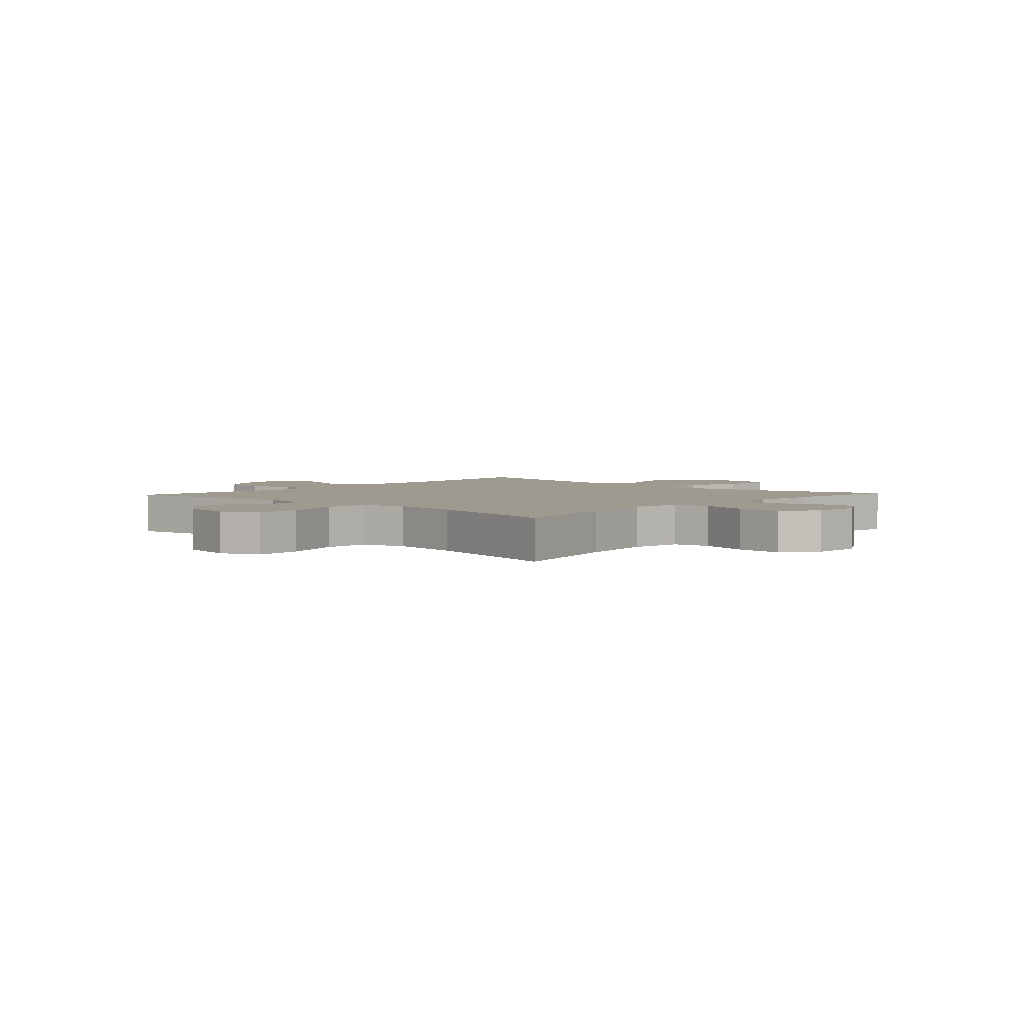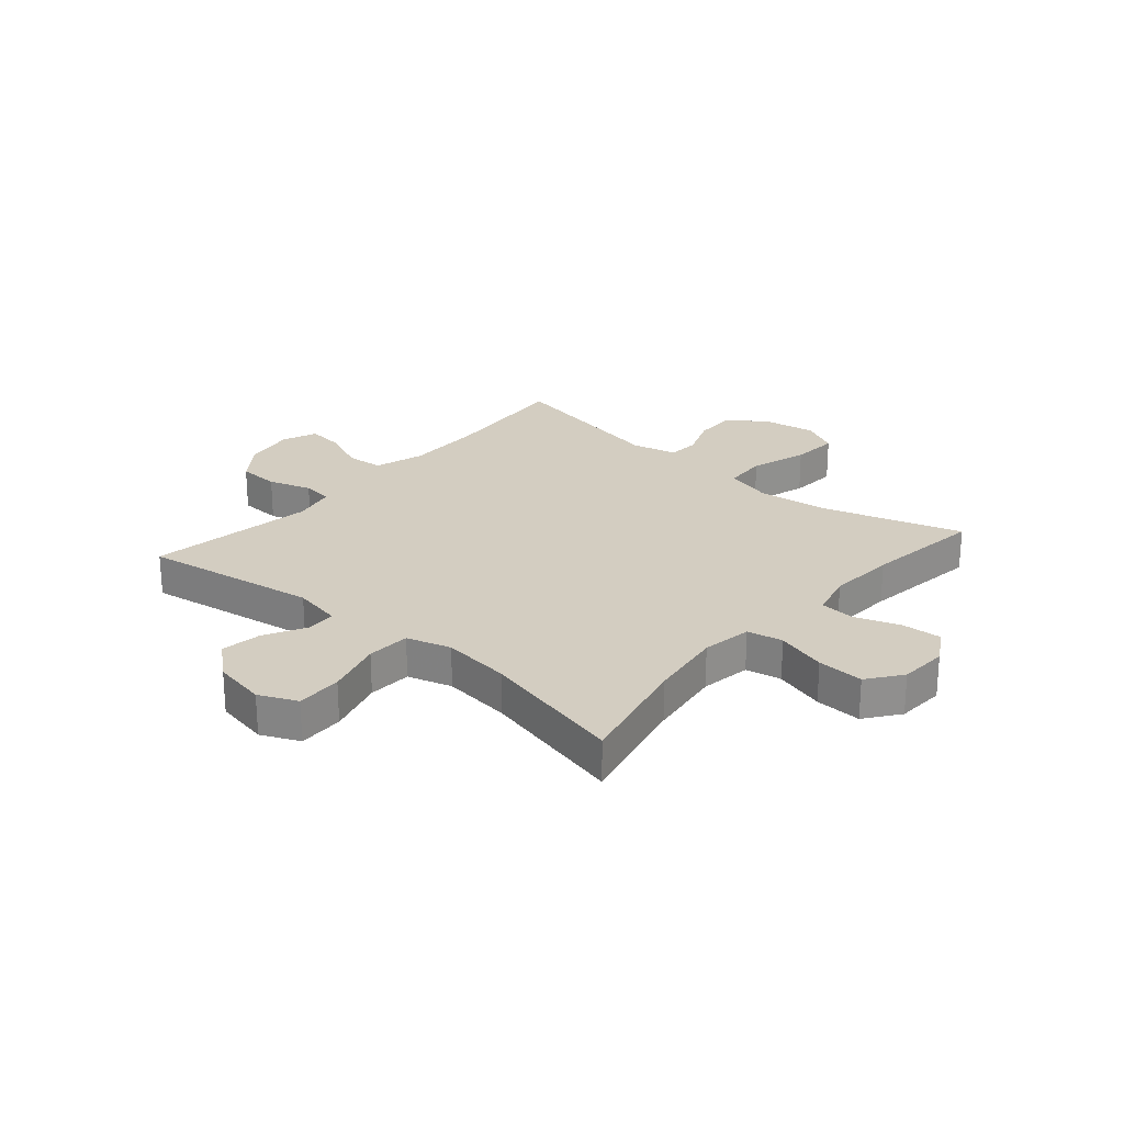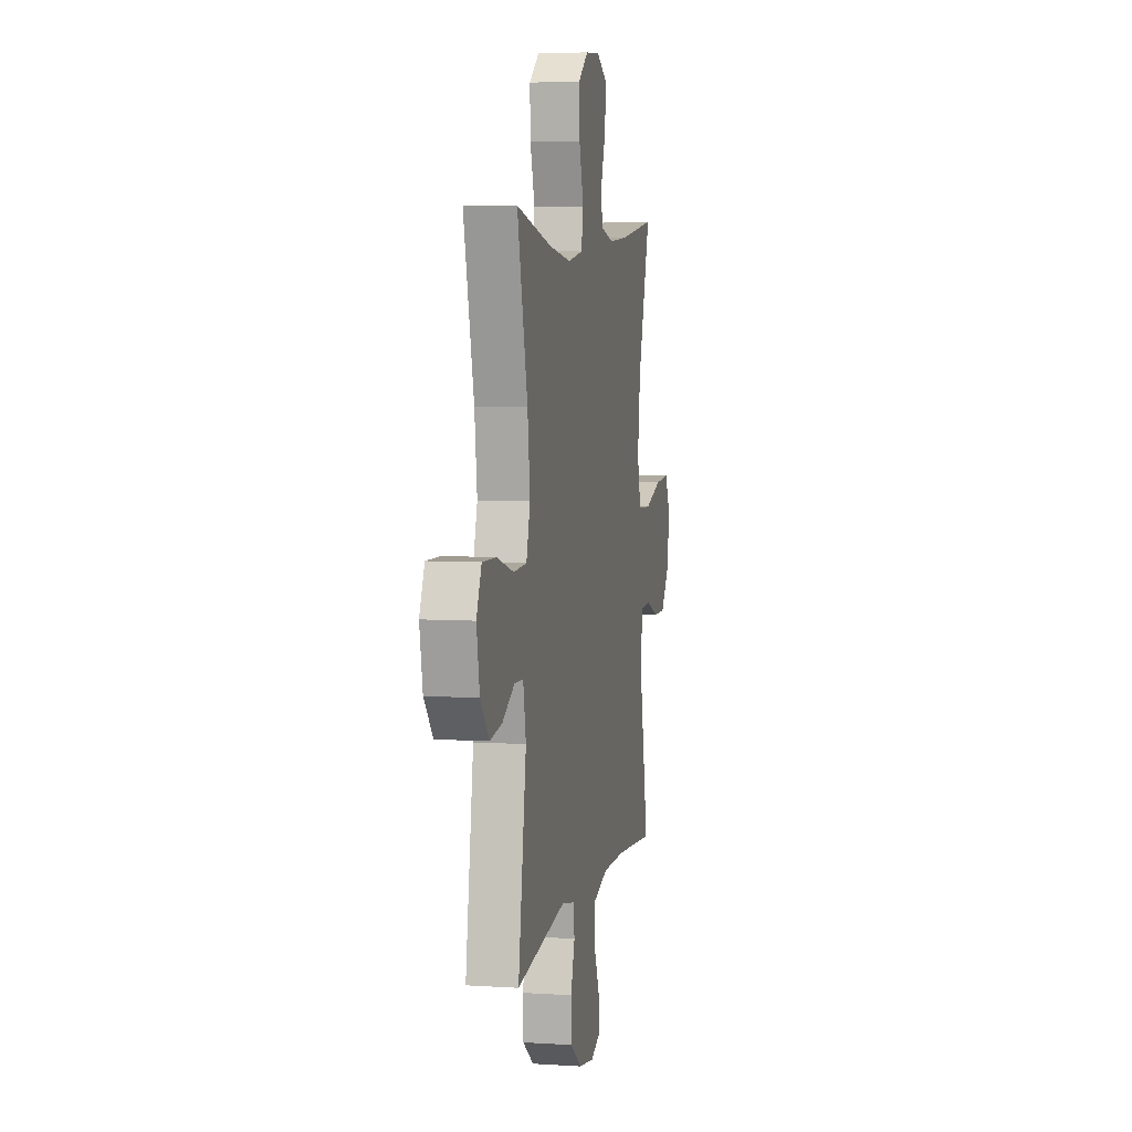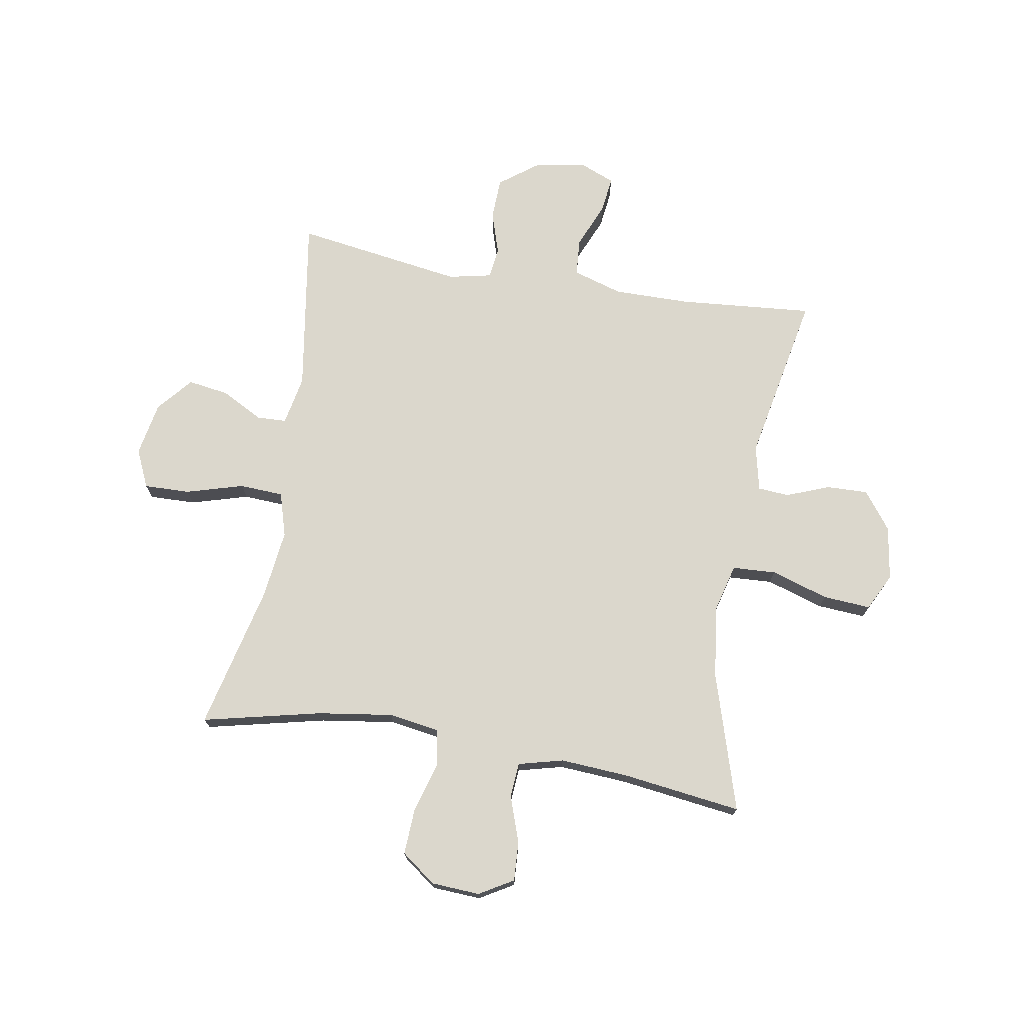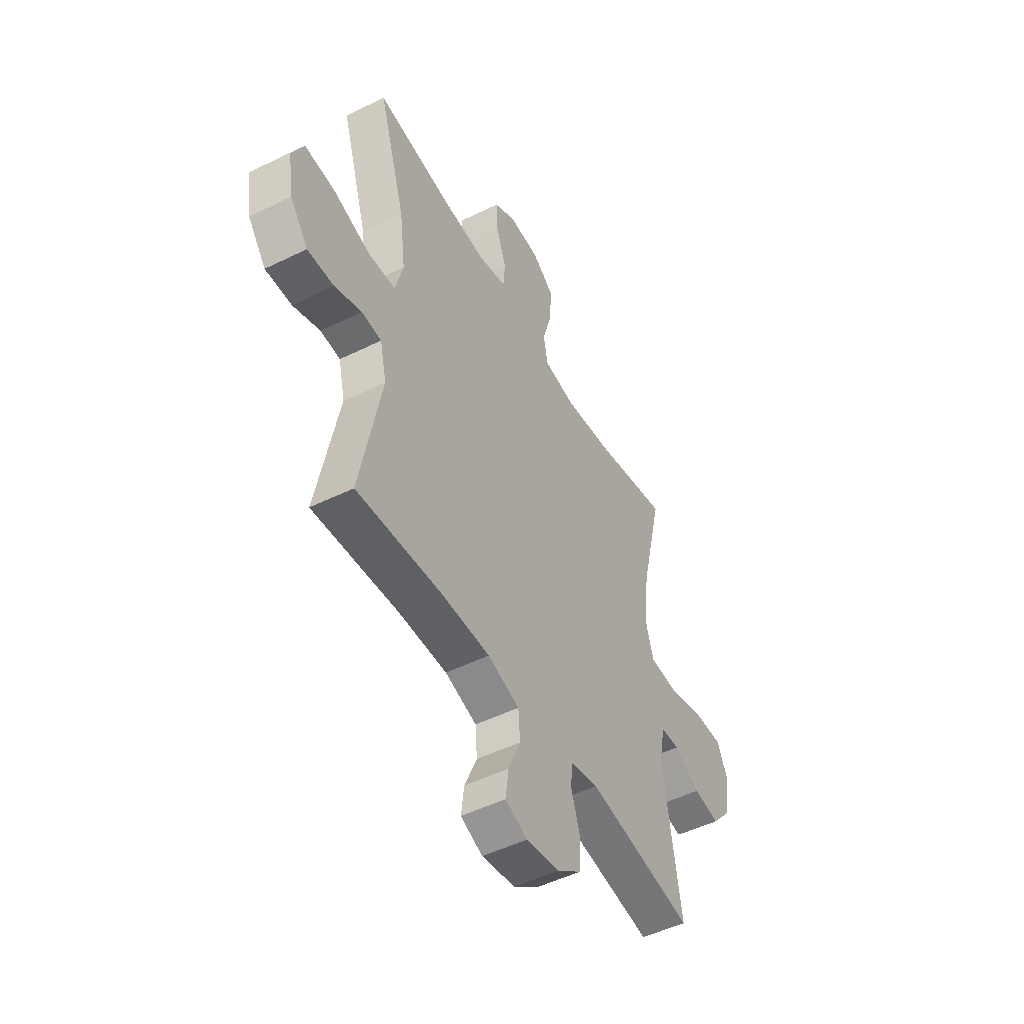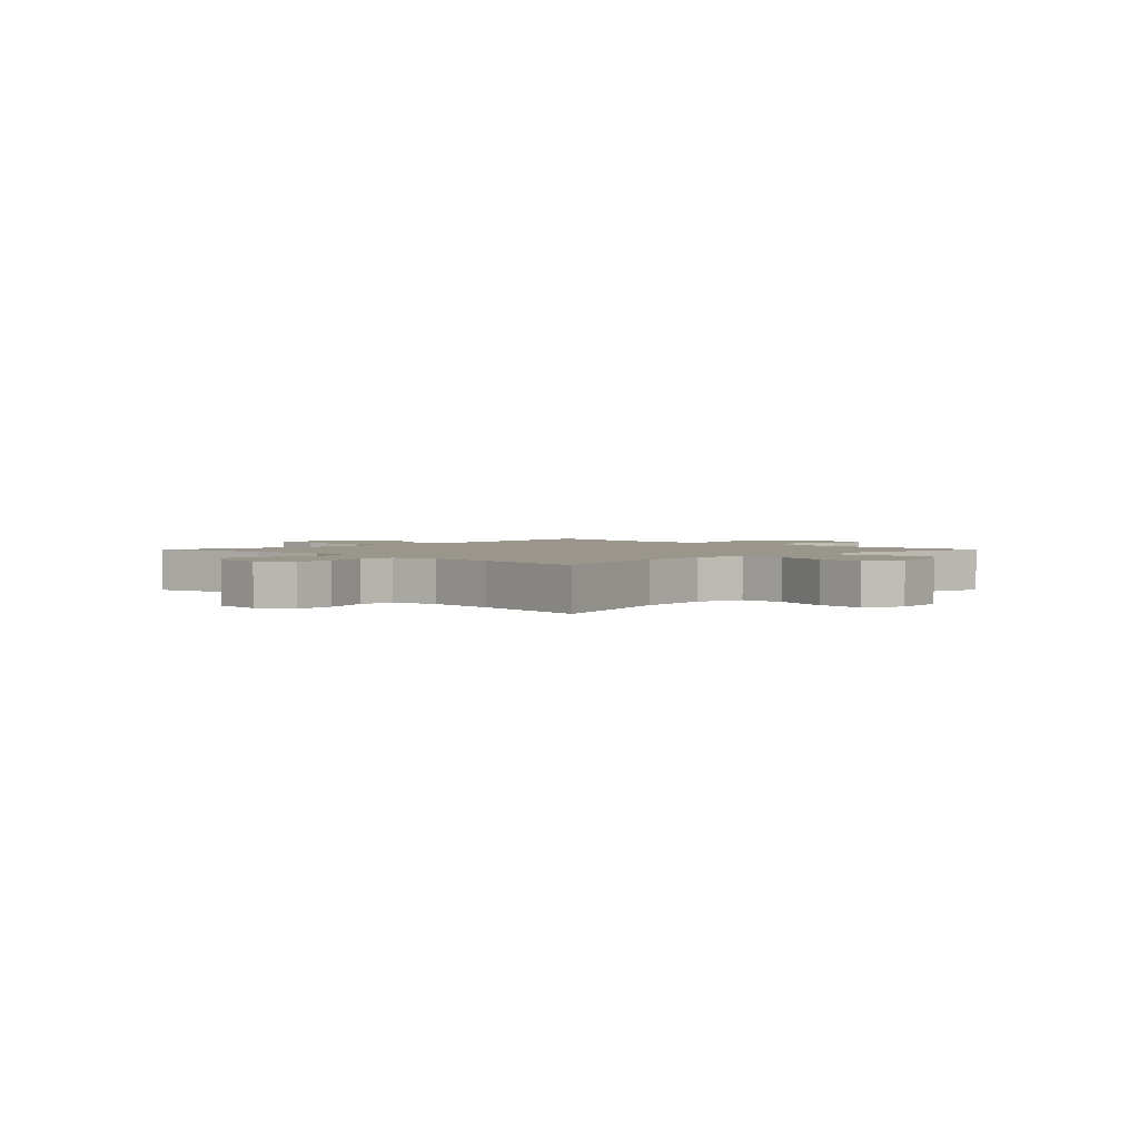
<metadata>
{"format":"obj","ext":"obj","renderer":"f3d","projection":"perspective","resolution":1024,"background":"white","views":[{"elev":3.6,"azim":-47.4,"up":"+Y"},{"elev":24.8,"azim":-49.3,"up":"+Y"},{"elev":5.9,"azim":-78.9,"up":"+Z"},{"elev":73.2,"azim":9.6,"up":"+Y"},{"elev":-49.8,"azim":118.5,"up":"+Z"},{"elev":2.3,"azim":44.7,"up":"+Y"}]}
</metadata>
<code>
v -0.5 0.07 -0.5
v -0.452 0.07 -0.19
v -0.469 0.07 -0.103
v -0.521 0.07 -0.101
v -0.594 0.07 -0.14
v -0.666 0.07 -0.151
v -0.718 0.07 -0.09
v -0.736 0.07 0.005
v -0.706 0.07 0.072
v -0.625 0.07 0.07
v -0.524 0.07 0.041
v -0.447 0.07 0.045
v -0.424 0.07 0.123
v -0.439 0.07 0.245
v -0.5 0.07 0.5
v -0.291 0.07 0.452
v -0.159 0.07 0.433
v -0.07 0.07 0.447
v -0.058 0.07 0.51
v -0.084 0.07 0.599
v -0.088 0.07 0.681
v -0.028 0.07 0.726
v 0.058 0.07 0.731
v 0.118 0.07 0.696
v 0.114 0.07 0.626
v 0.086 0.07 0.545
v 0.091 0.07 0.484
v 0.17 0.07 0.464
v 0.29 0.07 0.472
v 0.5 0.07 0.5
v 0.426 0.07 0.257
v 0.41 0.07 0.129
v 0.432 0.07 0.045
v 0.509 0.07 0.041
v 0.61 0.07 0.073
v 0.694 0.07 0.079
v 0.727 0.07 0.014
v 0.712 0.07 -0.081
v 0.662 0.07 -0.147
v 0.589 0.07 -0.145
v 0.514 0.07 -0.116
v 0.459 0.07 -0.12
v 0.441 0.07 -0.2
v 0.5 0.07 -0.5
v 0.263 0.07 -0.48
v 0.129 0.07 -0.479
v 0.041 0.07 -0.506
v 0.036 0.07 -0.571
v 0.07 0.07 -0.651
v 0.078 0.07 -0.715
v 0.017 0.07 -0.74
v -0.075 0.07 -0.724
v -0.142 0.07 -0.674
v -0.145 0.07 -0.601
v -0.121 0.07 -0.525
v -0.128 0.07 -0.471
v -0.204 0.07 -0.455
v -0.5 0 -0.5
v -0.452 0 -0.19
v -0.469 0 -0.103
v -0.521 0 -0.101
v -0.594 0 -0.14
v -0.666 0 -0.151
v -0.718 0 -0.09
v -0.736 0 0.005
v -0.706 0 0.072
v -0.625 0 0.07
v -0.524 0 0.041
v -0.447 0 0.045
v -0.424 0 0.123
v -0.439 0 0.245
v -0.5 0 0.5
v -0.291 0 0.452
v -0.159 0 0.433
v -0.07 0 0.447
v -0.058 0 0.51
v -0.084 0 0.599
v -0.088 0 0.681
v -0.028 0 0.726
v 0.058 0 0.731
v 0.118 0 0.696
v 0.114 0 0.626
v 0.086 0 0.545
v 0.091 0 0.484
v 0.17 0 0.464
v 0.29 0 0.472
v 0.5 0 0.5
v 0.426 0 0.257
v 0.41 0 0.129
v 0.432 0 0.045
v 0.509 0 0.041
v 0.61 0 0.073
v 0.694 0 0.079
v 0.727 0 0.014
v 0.712 0 -0.081
v 0.662 0 -0.147
v 0.589 0 -0.145
v 0.514 0 -0.116
v 0.459 0 -0.12
v 0.441 0 -0.2
v 0.5 0 -0.5
v 0.263 0 -0.48
v 0.129 0 -0.479
v 0.041 0 -0.506
v 0.036 0 -0.571
v 0.07 0 -0.651
v 0.078 0 -0.715
v 0.017 0 -0.74
v -0.075 0 -0.724
v -0.142 0 -0.674
v -0.145 0 -0.601
v -0.121 0 -0.525
v -0.128 0 -0.471
v -0.204 0 -0.455
f 53 54 55
f 52 53 55
f 51 52 55
f 50 51 55
f 49 50 55
f 48 49 55
f 47 48 55 56
f 46 47 56 57
f 43 44 45
f 45 46 57
f 43 45 57
f 42 43 57
f 39 40 41
f 38 39 41
f 37 38 41
f 36 37 41
f 35 36 41
f 34 35 41
f 33 34 41 42
f 57 1 2
f 42 57 2
f 33 42 2
f 32 33 2
f 29 30 31
f 32 2 3
f 31 32 3
f 29 31 3
f 28 29 3
f 24 25 26
f 23 24 26
f 22 23 26
f 21 22 26
f 20 21 26
f 19 20 26
f 18 19 26 27
f 14 15 16
f 13 14 16 17
f 12 13 17 18
f 9 10 11
f 8 9 11
f 7 8 11
f 6 7 11
f 5 6 11
f 4 5 11
f 4 11 12
f 18 27 28
f 12 18 28
f 4 12 28
f 3 4 28
f 112 111 110
f 112 110 109
f 112 109 108
f 112 108 107
f 112 107 106
f 112 106 105
f 113 112 105 104
f 114 113 104 103
f 102 101 100
f 114 103 102
f 114 102 100
f 114 100 99
f 98 97 96
f 98 96 95
f 98 95 94
f 98 94 93
f 98 93 92
f 98 92 91
f 99 98 91 90
f 59 58 114
f 59 114 99
f 59 99 90
f 59 90 89
f 88 87 86
f 60 59 89
f 60 89 88
f 60 88 86
f 60 86 85
f 83 82 81
f 83 81 80
f 83 80 79
f 83 79 78
f 83 78 77
f 83 77 76
f 84 83 76 75
f 73 72 71
f 74 73 71 70
f 75 74 70 69
f 68 67 66
f 68 66 65
f 68 65 64
f 68 64 63
f 68 63 62
f 68 62 61
f 69 68 61
f 85 84 75
f 85 75 69
f 85 69 61
f 85 61 60
f 1 58 59 2
f 2 59 60 3
f 3 60 61 4
f 4 61 62 5
f 5 62 63 6
f 6 63 64 7
f 7 64 65 8
f 8 65 66 9
f 9 66 67 10
f 10 67 68 11
f 11 68 69 12
f 12 69 70 13
f 13 70 71 14
f 14 71 72 15
f 15 72 73 16
f 16 73 74 17
f 17 74 75 18
f 18 75 76 19
f 19 76 77 20
f 20 77 78 21
f 21 78 79 22
f 22 79 80 23
f 23 80 81 24
f 24 81 82 25
f 25 82 83 26
f 26 83 84 27
f 27 84 85 28
f 28 85 86 29
f 29 86 87 30
f 30 87 88 31
f 31 88 89 32
f 32 89 90 33
f 33 90 91 34
f 34 91 92 35
f 35 92 93 36
f 36 93 94 37
f 37 94 95 38
f 38 95 96 39
f 39 96 97 40
f 40 97 98 41
f 41 98 99 42
f 42 99 100 43
f 43 100 101 44
f 44 101 102 45
f 45 102 103 46
f 46 103 104 47
f 47 104 105 48
f 48 105 106 49
f 49 106 107 50
f 50 107 108 51
f 51 108 109 52
f 52 109 110 53
f 53 110 111 54
f 54 111 112 55
f 55 112 113 56
f 56 113 114 57
f 57 114 58 1

</code>
